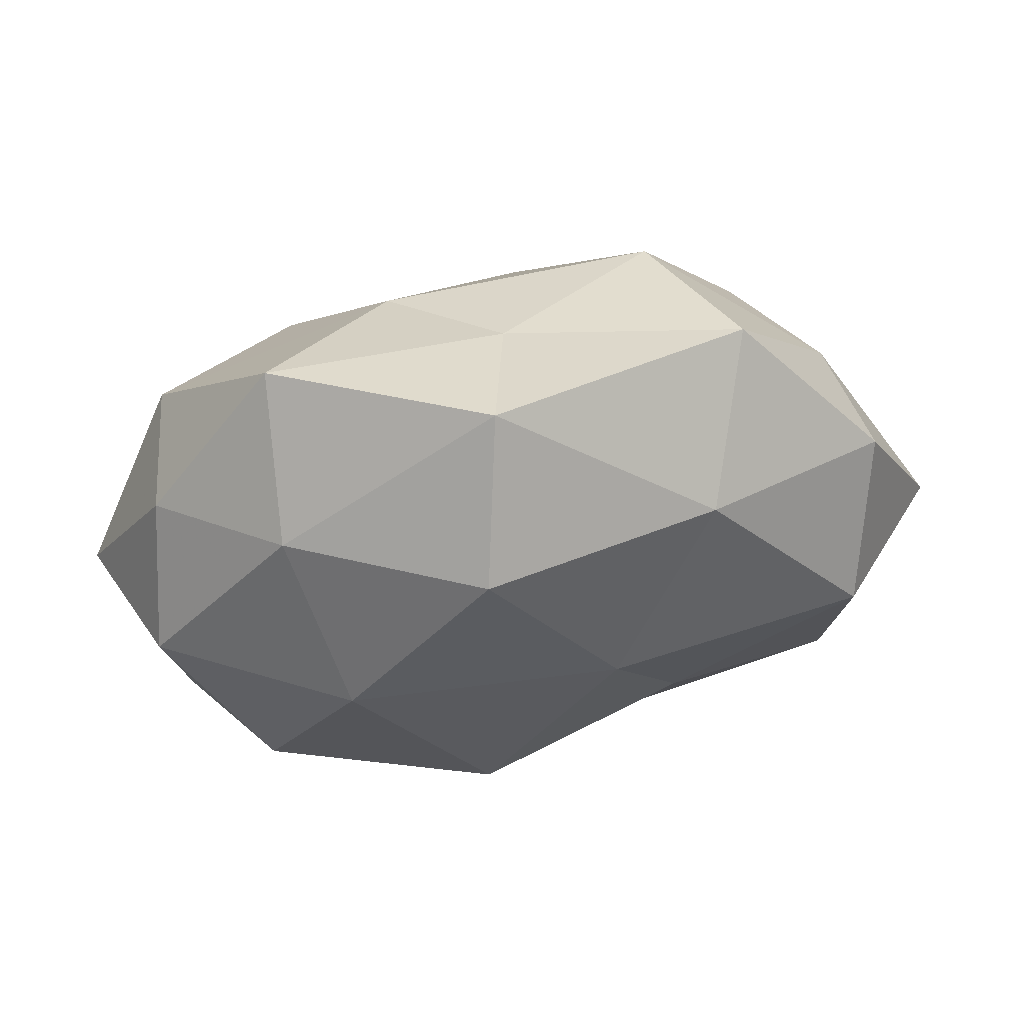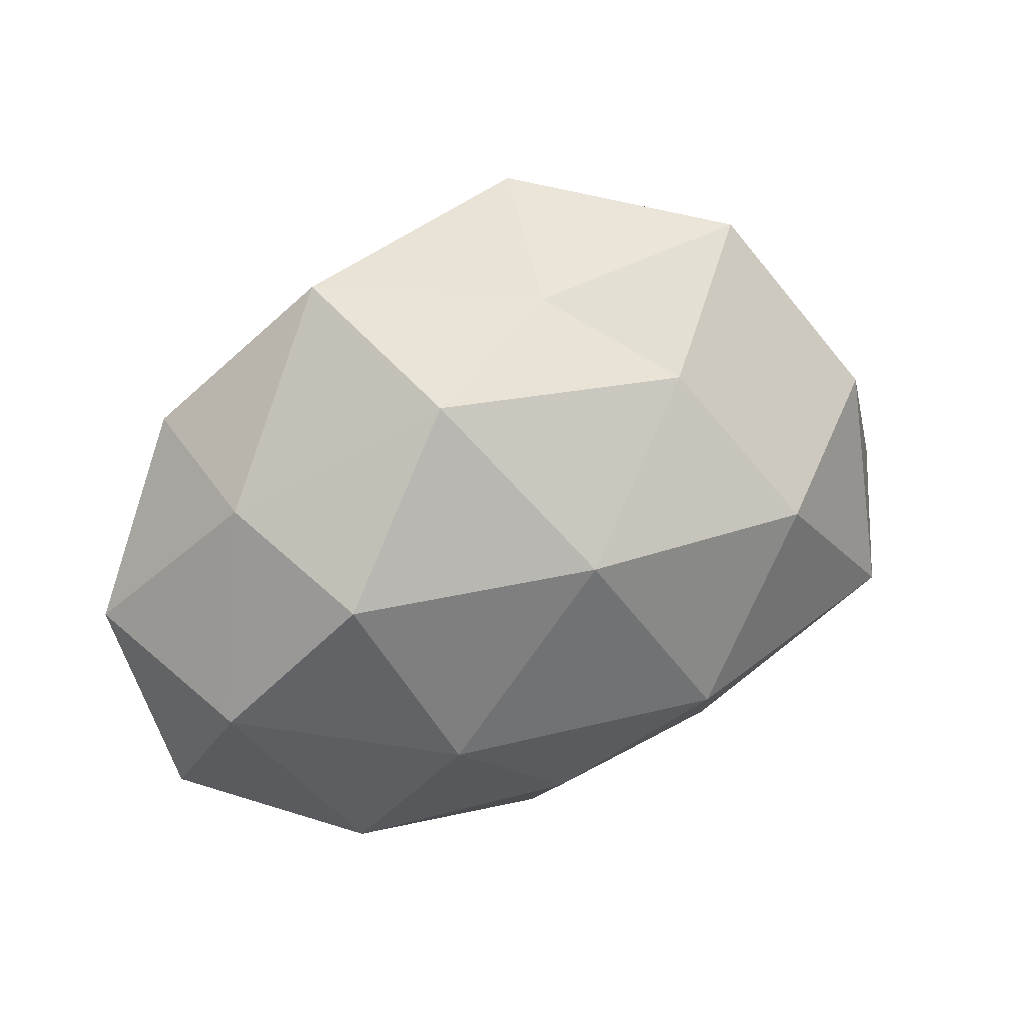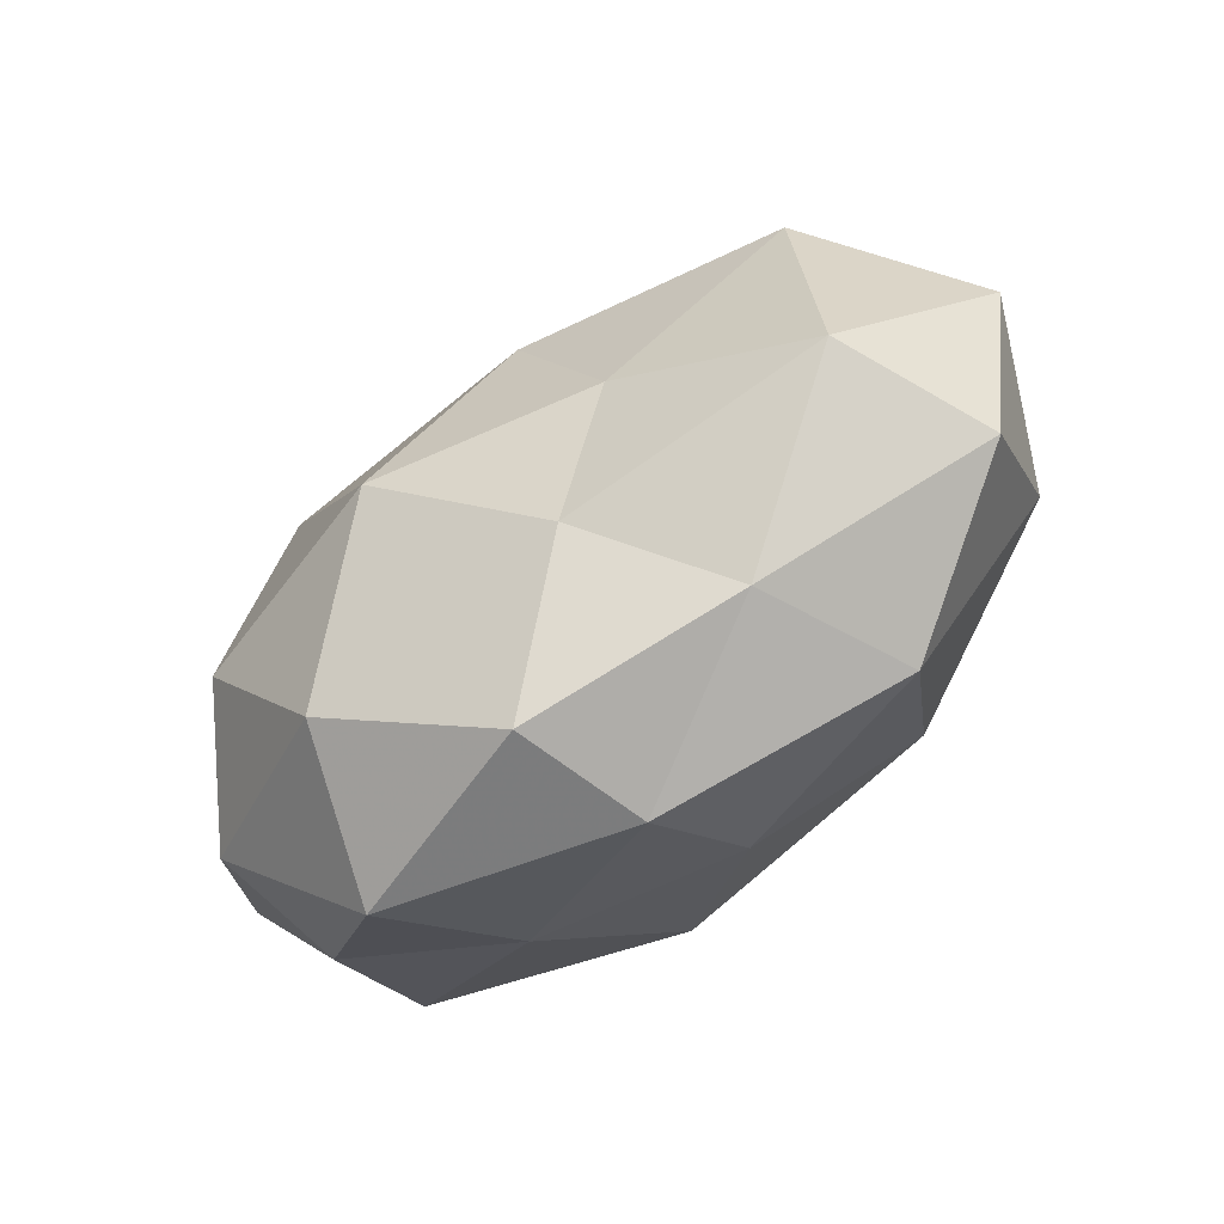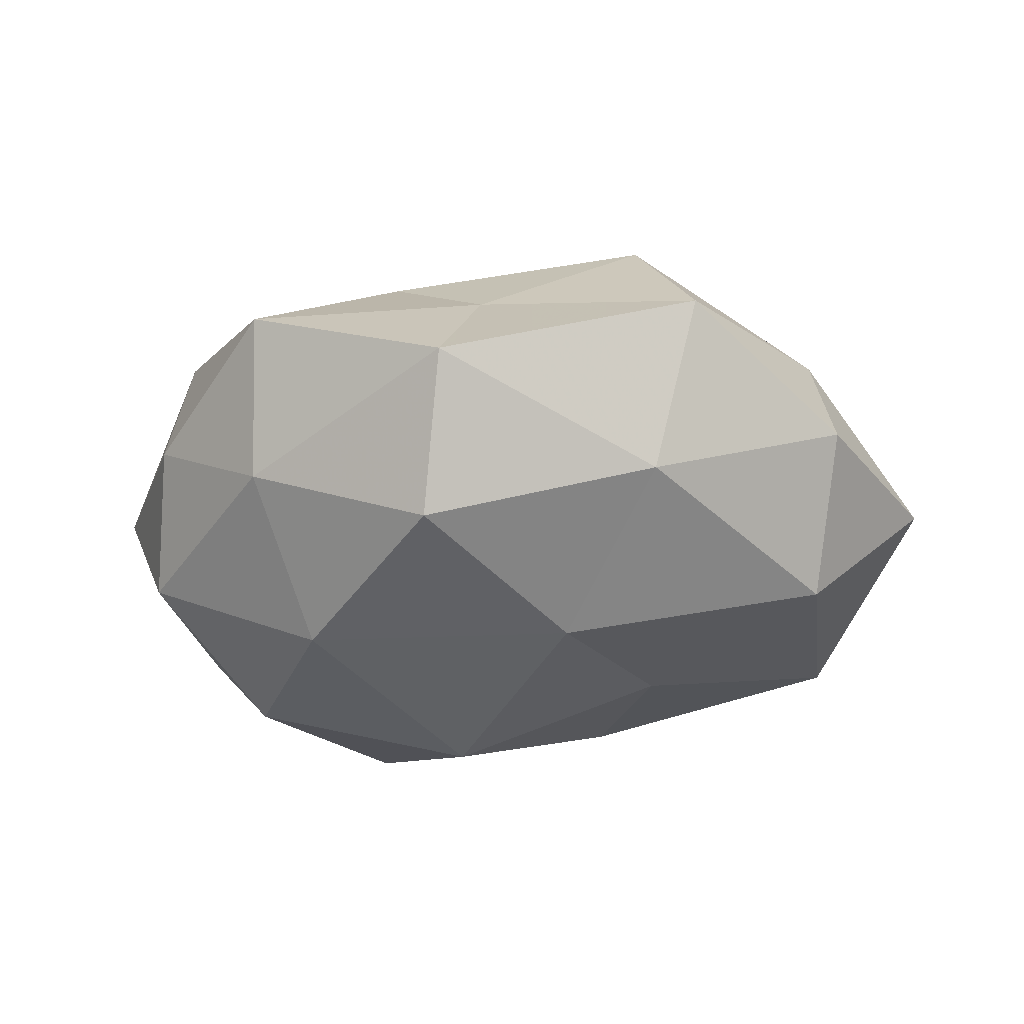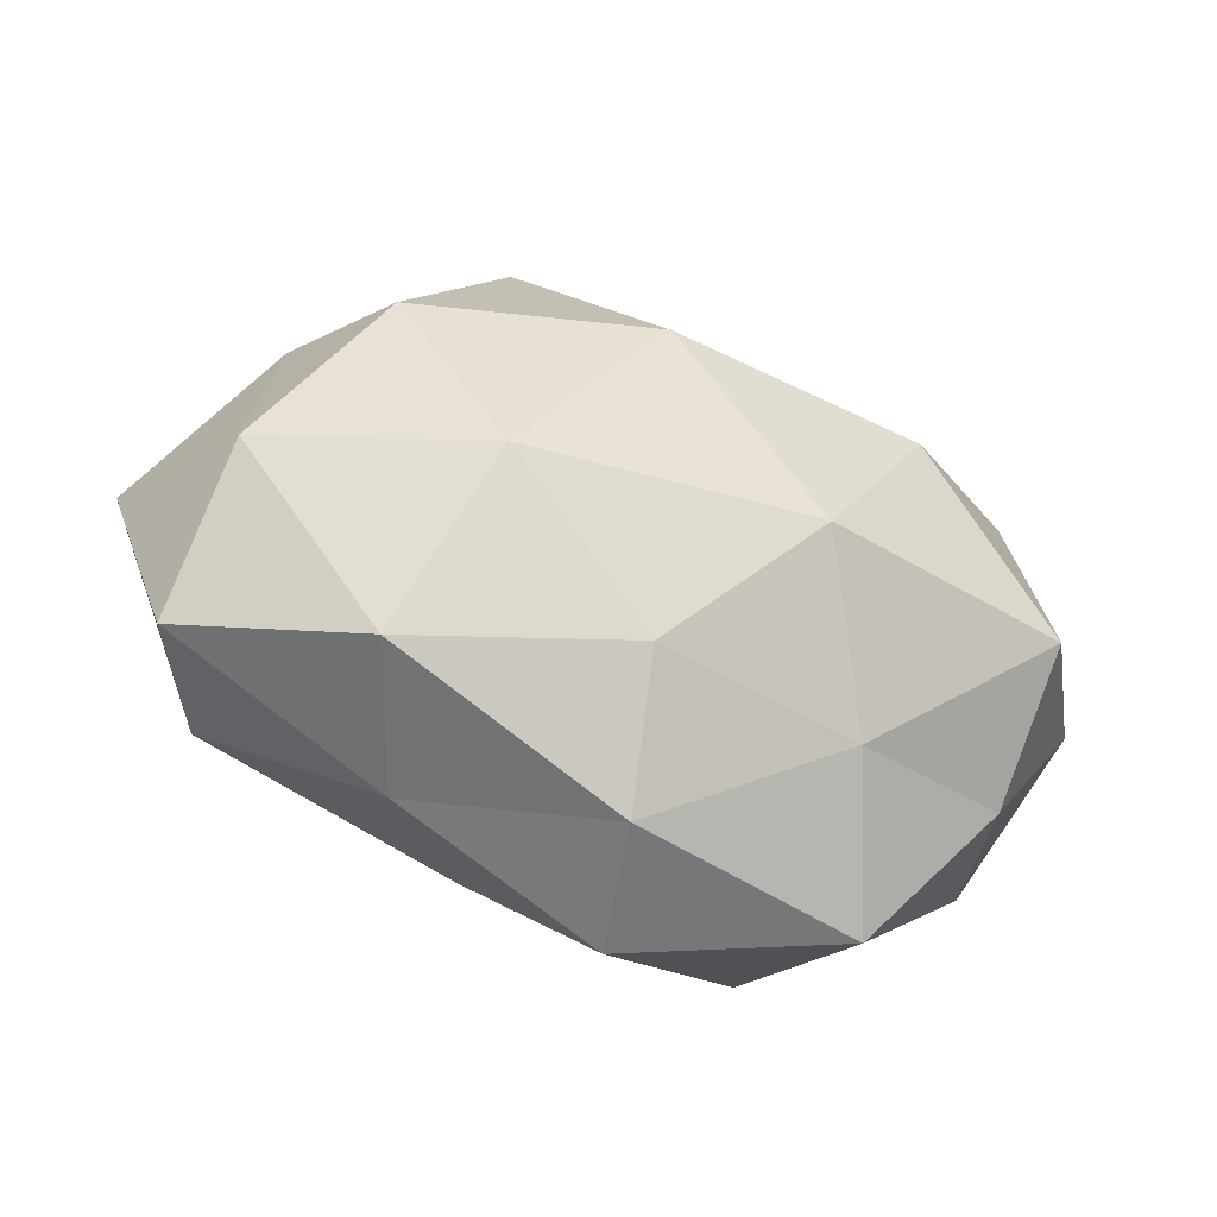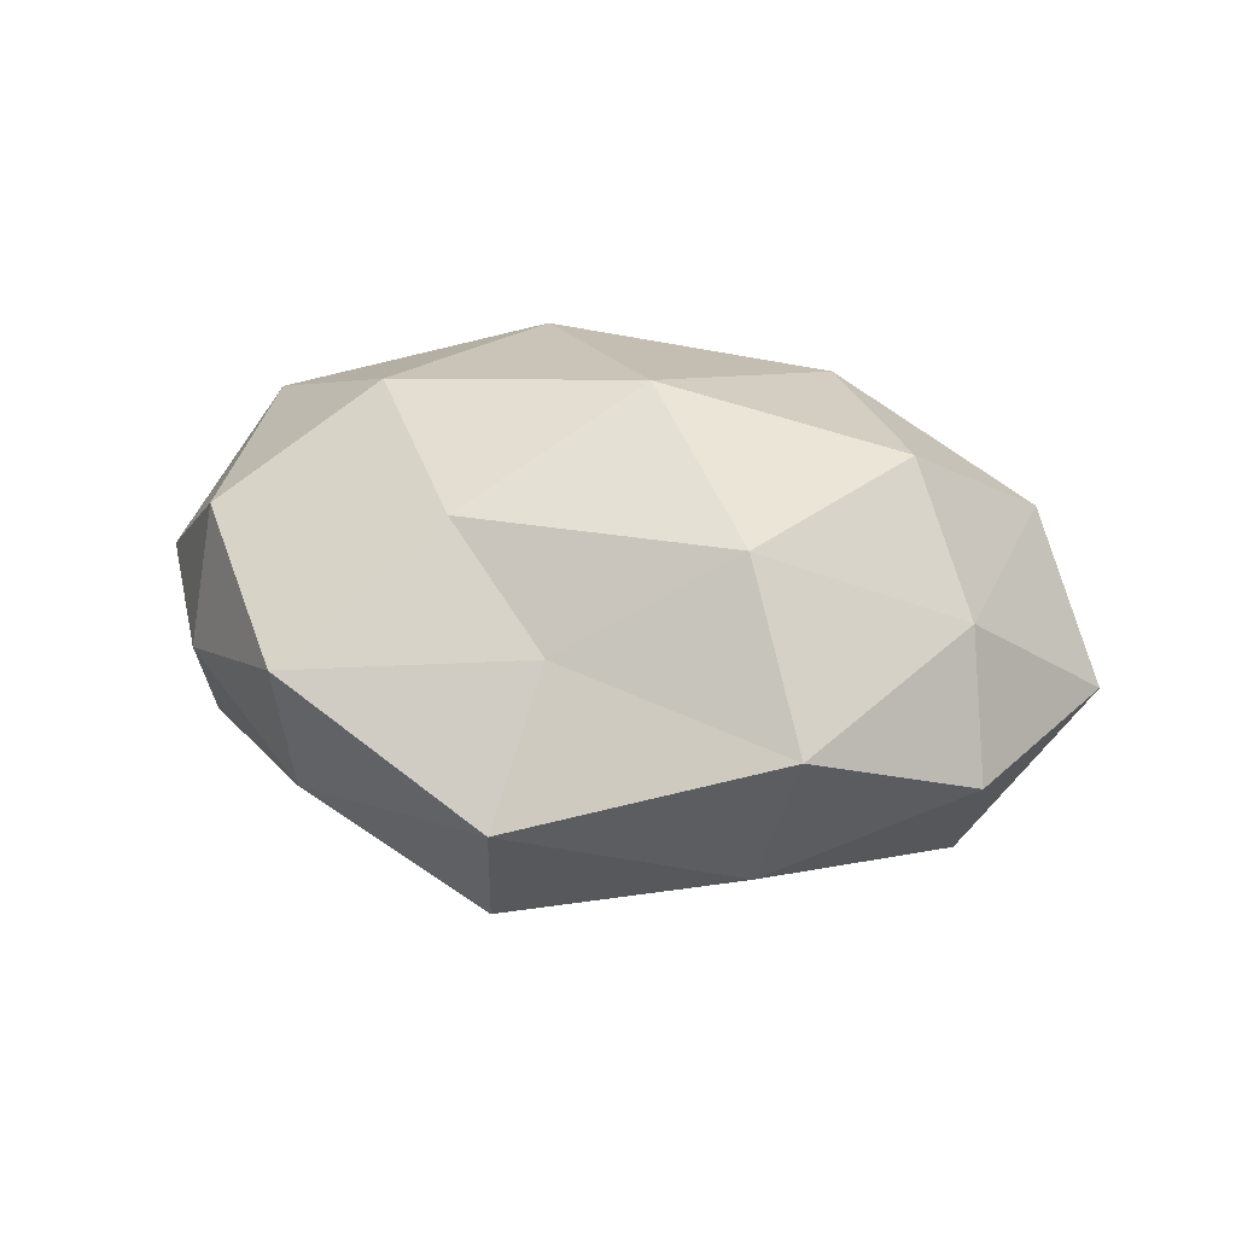
<metadata>
{"format":"obj","ext":"obj","renderer":"f3d","projection":"perspective","resolution":1024,"background":"white","views":[{"elev":66.2,"azim":170.3,"up":"+Y"},{"elev":27.4,"azim":-28.2,"up":"+Y"},{"elev":-67.5,"azim":-141.9,"up":"+Y"},{"elev":-36.4,"azim":-172.4,"up":"+Z"},{"elev":-53.8,"azim":-22.2,"up":"+Y"},{"elev":22.3,"azim":-166.5,"up":"+Z"}]}
</metadata>
<code>
v -0.003817 -0.03195 0.02044
v 0.01255 -0.0162 0.03198
v -0.01046 -0.02943 -0.02175
v -0.0486 0.02346 -0.007717
v -0.02253 0.03129 0.02176
v 0.02634 0.008693 0.03108
v -0.03732 0.007992 0.02623
v 0.02553 0.01387 -0.02873
v -0.02379 -0.01607 0.02822
v 0.04496 0.01925 0.01749
v -0.01976 -0.009018 -0.0258
v 0.05846 -0.0004744 0.003992
v 0.01262 0.02814 0.02181
v 0.002658 0.04838 -0.007519
v -0.04416 0.008011 -0.02337
v 0.04643 -0.01026 0.023
v 0.00645 0.03512 -0.02462
v 0.008377 -0.01198 -0.0338
v -0.0006186 -0.04423 0.005999
v 0.04851 -0.01937 -0.01047
v -0.05258 -0.02777 -0.000404
v -0.04406 -0.02184 -0.01846
v 0.04723 0.02204 -0.0002099
v -0.001143 0.03738 0.00933
v 0.0239 -0.03283 -0.02194
v 0.03108 0.03113 -0.01273
v -0.02371 -0.03731 -0.006191
v -0.03088 0.04222 0.002247
v -0.04597 0.01694 0.009714
v 0.0452 -0.02303 0.006335
v -0.009762 0.01278 -0.02988
v -0.05981 -0.001716 -0.004828
v 0.03784 -0.009841 -0.02593
v -0.03151 -0.03569 0.01305
v 0.02299 -0.03077 0.01512
v -0.02401 0.03243 -0.0177
v 0.03063 -0.04156 -0.002681
v 0.003282 -0.04559 -0.01144
v -0.0502 -0.0107 0.01461
v 0.02986 0.04154 0.006629
v 0.05031 0.008221 -0.01471
v -0.006648 0.009952 0.0336
f 9 1 2
f 10 13 6
f 16 6 2
f 10 6 16
f 10 16 12
f 3 11 18
f 22 11 3
f 22 15 11
f 23 10 12
f 13 24 5
f 3 18 25
f 26 8 17
f 26 17 14
f 22 3 27
f 21 22 27
f 28 5 24
f 24 14 28
f 29 7 5
f 4 29 28
f 29 5 28
f 12 16 30
f 12 30 20
f 11 15 31
f 17 8 31
f 8 18 31
f 31 18 11
f 32 4 15
f 32 15 22
f 21 32 22
f 32 29 4
f 8 33 18
f 25 18 33
f 33 20 25
f 34 1 9
f 34 19 1
f 27 19 34
f 21 27 34
f 35 2 1
f 16 2 35
f 1 19 35
f 30 16 35
f 15 4 36
f 14 17 36
f 28 36 4
f 14 36 28
f 15 36 31
f 31 36 17
f 20 37 25
f 20 30 37
f 19 37 35
f 35 37 30
f 38 3 25
f 27 3 38
f 27 38 19
f 19 38 37
f 25 37 38
f 39 9 7
f 39 7 29
f 21 39 32
f 39 29 32
f 34 9 39
f 21 34 39
f 40 13 10
f 23 40 10
f 40 24 13
f 40 14 24
f 26 14 40
f 23 26 40
f 12 20 41
f 23 12 41
f 41 8 26
f 23 41 26
f 41 33 8
f 41 20 33
f 42 2 6
f 42 5 7
f 9 2 42
f 7 9 42
f 13 5 42
f 6 13 42

</code>
